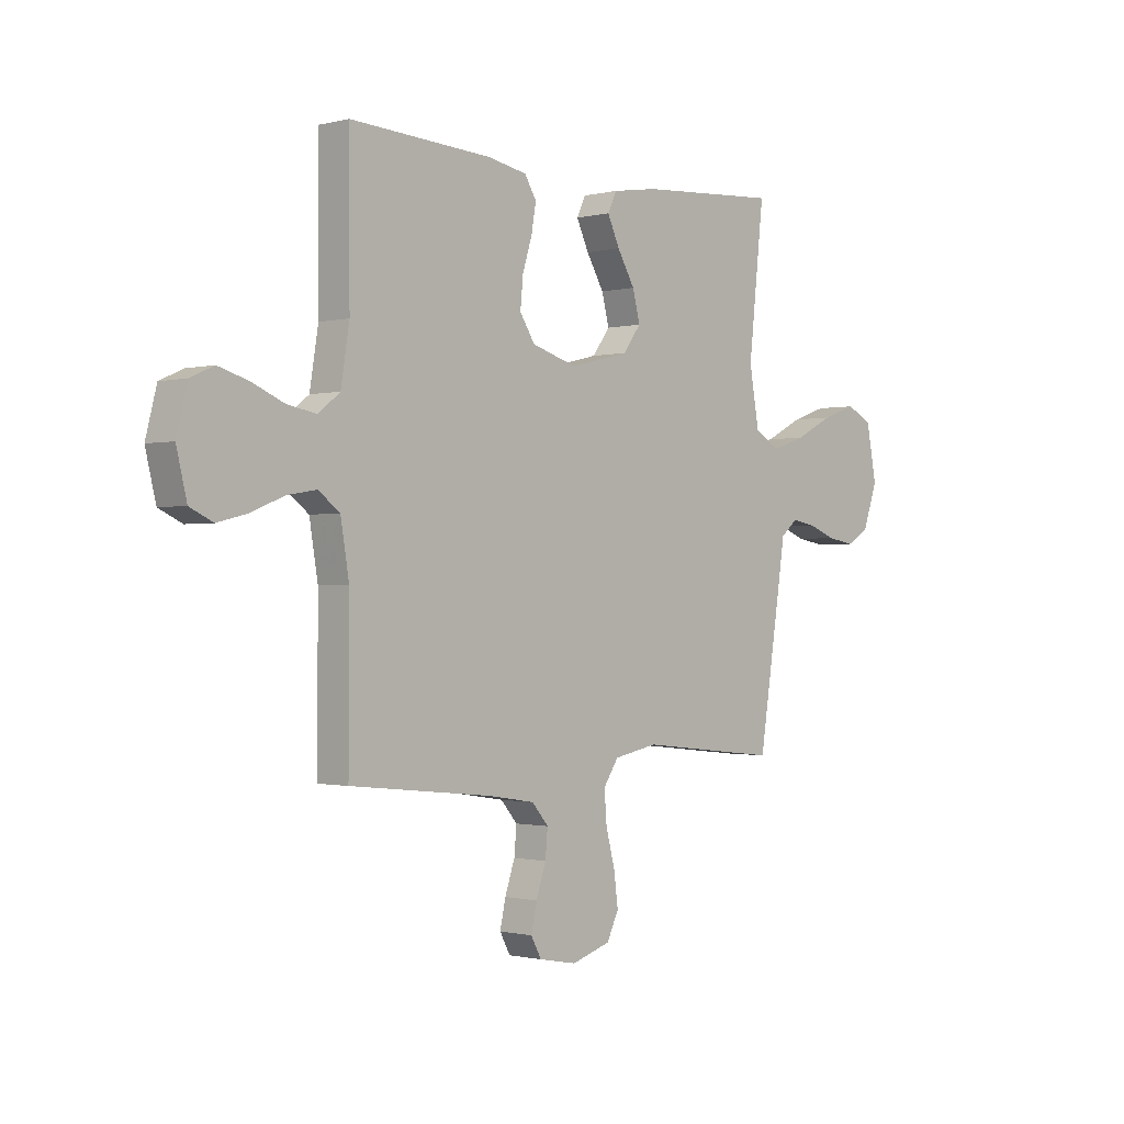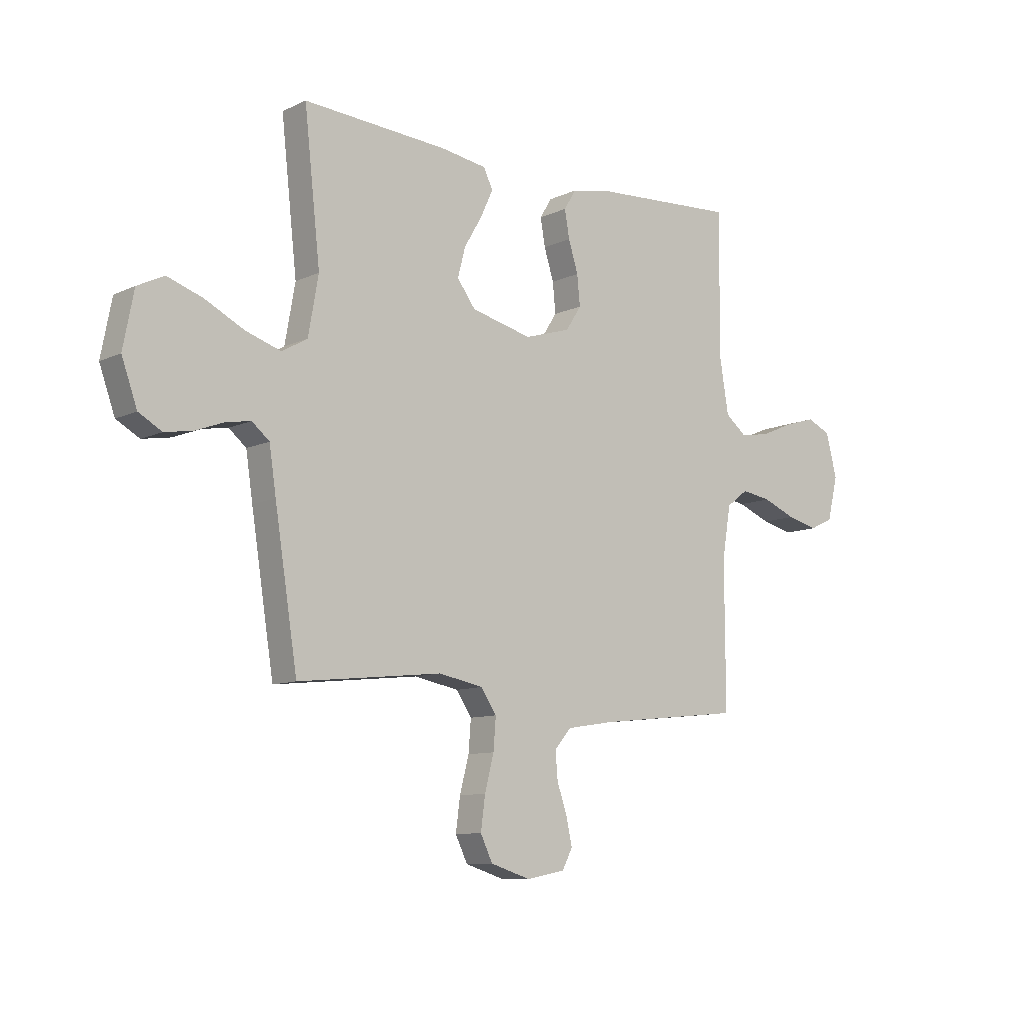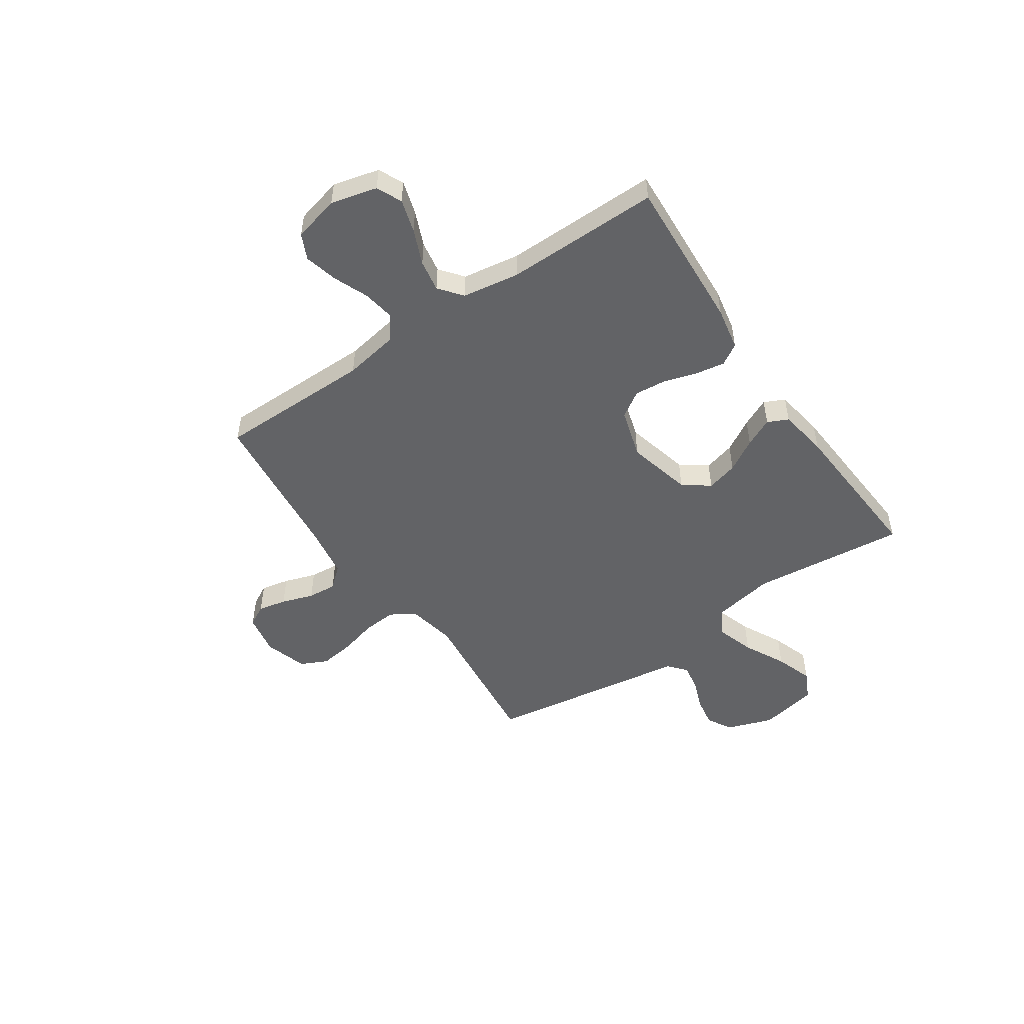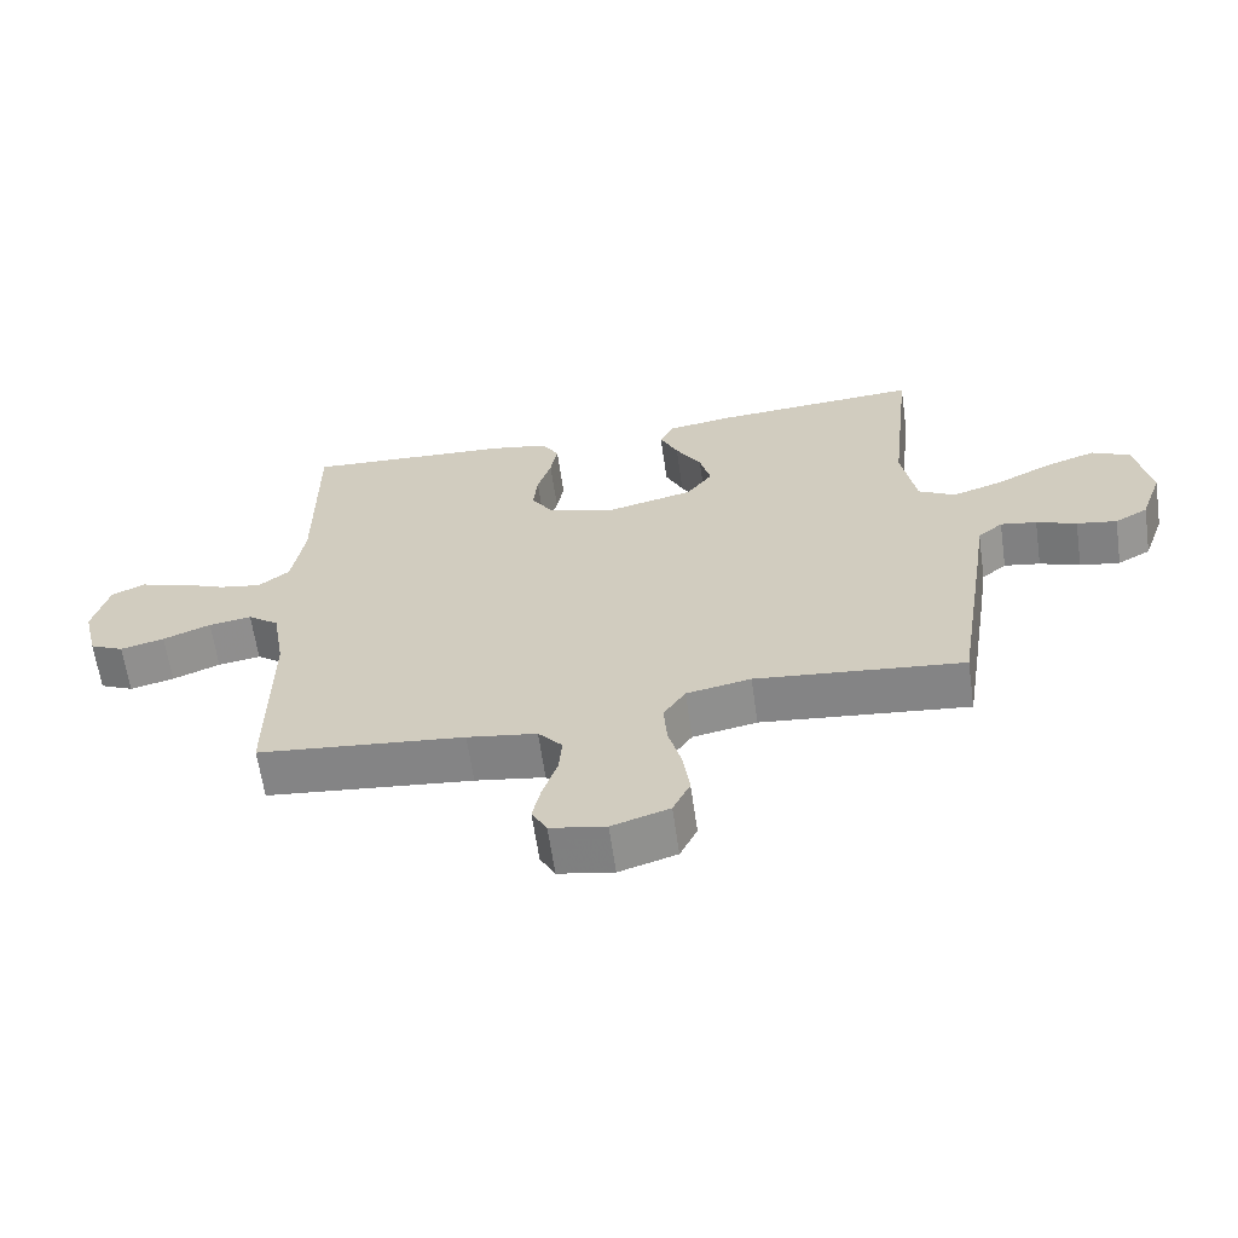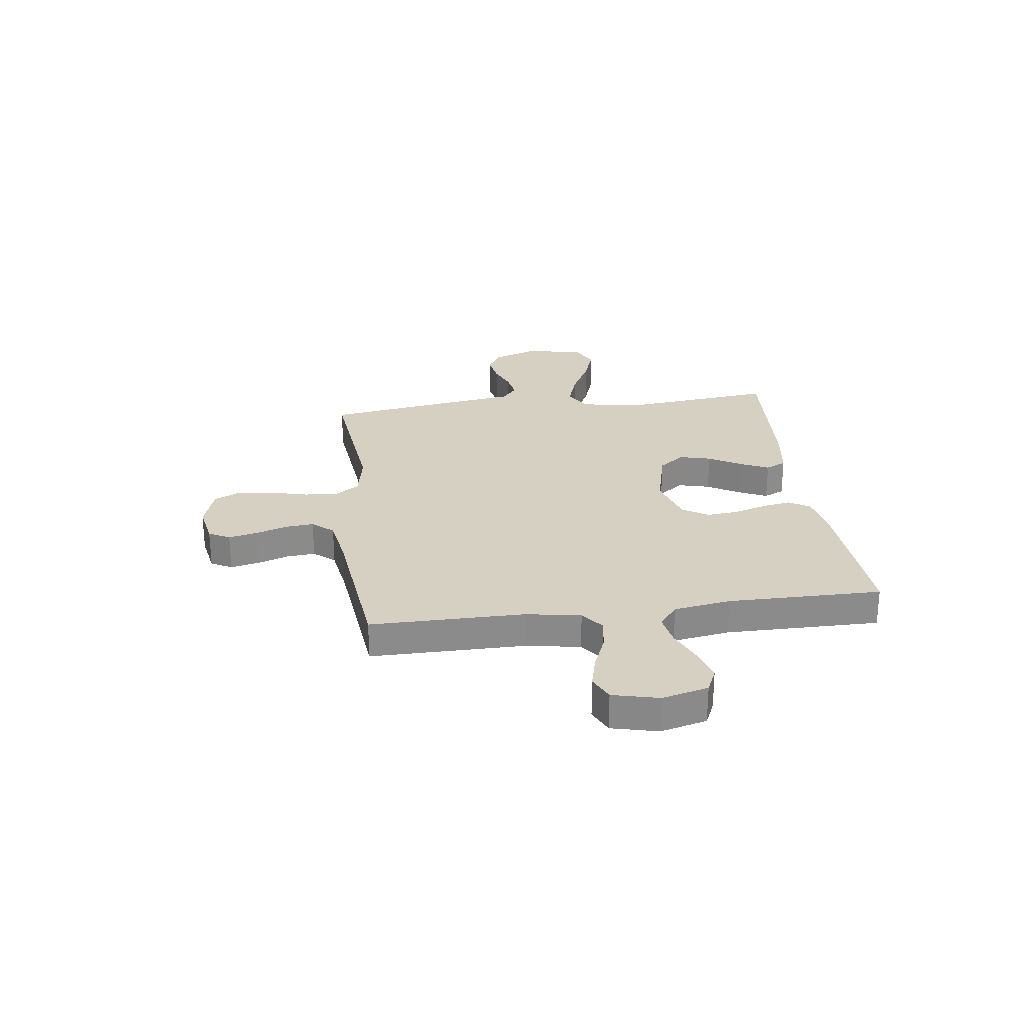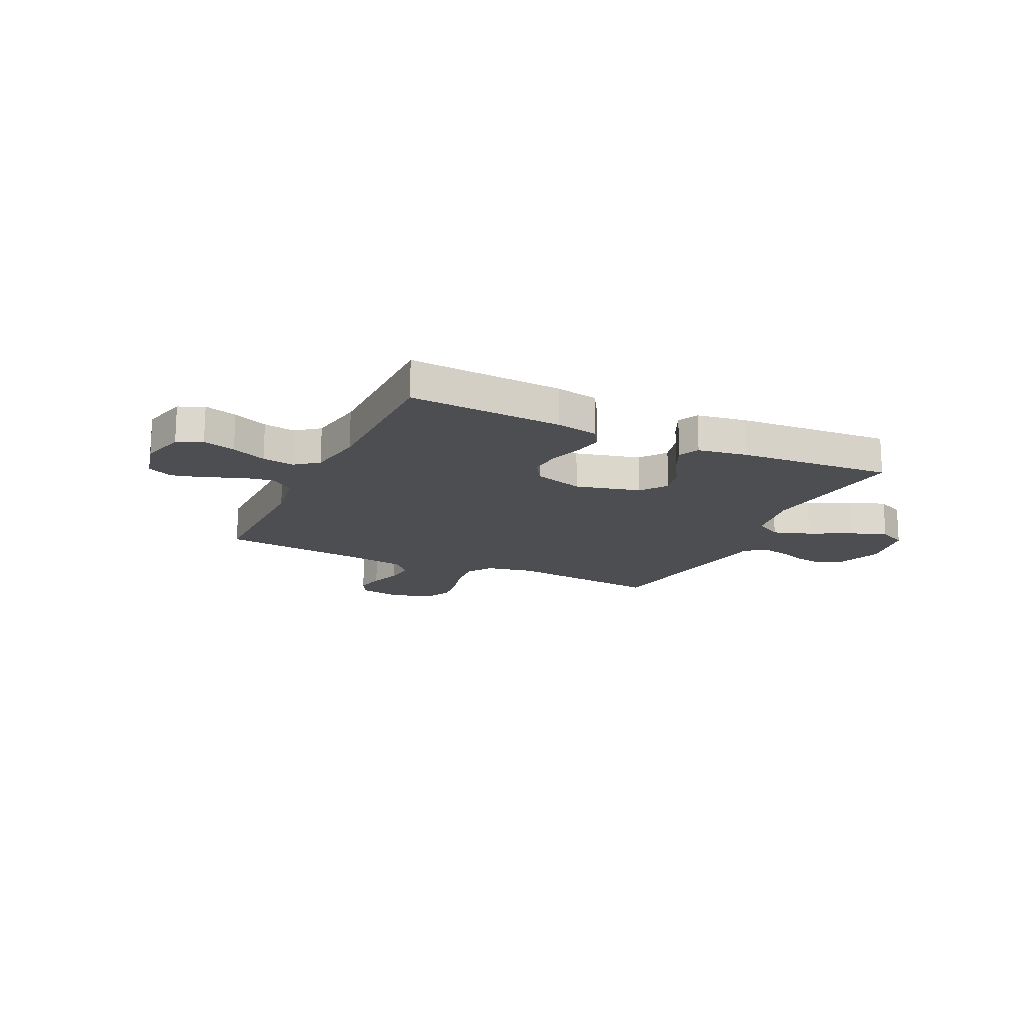
<metadata>
{"format":"obj","ext":"obj","renderer":"f3d","projection":"perspective","resolution":1024,"background":"white","views":[{"elev":-0.9,"azim":-47.3,"up":"+Z"},{"elev":-9.7,"azim":140.1,"up":"+Z"},{"elev":-50.9,"azim":-55.6,"up":"+Y"},{"elev":-63.3,"azim":8.2,"up":"+Z"},{"elev":26.5,"azim":-97.4,"up":"+Y"},{"elev":-16.7,"azim":-25.3,"up":"+Y"}]}
</metadata>
<code>
v 0.5 0.07 0.5
v 0.467 0.07 0.2
v 0.488 0.07 0.081
v 0.541 0.07 0.051
v 0.614 0.07 0.075
v 0.695 0.07 0.116
v 0.768 0.07 0.141
v 0.823 0.07 0.114
v 0.845 0.07 0
v 0.813 0.07 -0.09
v 0.765 0.07 -0.117
v 0.707 0.07 -0.107
v 0.649 0.07 -0.085
v 0.597 0.07 -0.076
v 0.561 0.07 -0.106
v 0.547 0.07 -0.2
v 0.5 0.07 -0.5
v 0.2 0.07 -0.468
v 0.107 0.07 -0.486
v 0.075 0.07 -0.534
v 0.08 0.07 -0.599
v 0.099 0.07 -0.672
v 0.108 0.07 -0.74
v 0.083 0.07 -0.792
v 0 0.07 -0.818
v -0.08 0.07 -0.803
v -0.102 0.07 -0.762
v -0.09 0.07 -0.707
v -0.069 0.07 -0.645
v -0.064 0.07 -0.589
v -0.099 0.07 -0.548
v -0.2 0.07 -0.532
v -0.5 0.07 -0.5
v -0.499 0.07 -0.2
v -0.517 0.07 -0.093
v -0.562 0.07 -0.059
v -0.624 0.07 -0.069
v -0.693 0.07 -0.097
v -0.757 0.07 -0.113
v -0.806 0.07 -0.09
v -0.828 0.07 0
v -0.805 0.07 0.09
v -0.756 0.07 0.112
v -0.692 0.07 0.093
v -0.624 0.07 0.064
v -0.562 0.07 0.053
v -0.517 0.07 0.089
v -0.499 0.07 0.2
v -0.5 0.07 0.5
v -0.2 0.07 0.482
v -0.117 0.07 0.466
v -0.092 0.07 0.425
v -0.102 0.07 0.368
v -0.122 0.07 0.304
v -0.128 0.07 0.242
v -0.096 0.07 0.192
v 0 0.07 0.163
v 0.126 0.07 0.194
v 0.164 0.07 0.245
v 0.148 0.07 0.306
v 0.111 0.07 0.369
v 0.085 0.07 0.425
v 0.104 0.07 0.465
v 0.2 0.07 0.48
v 0.5 0 0.5
v 0.467 0 0.2
v 0.488 0 0.081
v 0.541 0 0.051
v 0.614 0 0.075
v 0.695 0 0.116
v 0.768 0 0.141
v 0.823 0 0.114
v 0.845 0 0
v 0.813 0 -0.09
v 0.765 0 -0.117
v 0.707 0 -0.107
v 0.649 0 -0.085
v 0.597 0 -0.076
v 0.561 0 -0.106
v 0.547 0 -0.2
v 0.5 0 -0.5
v 0.2 0 -0.468
v 0.107 0 -0.486
v 0.075 0 -0.534
v 0.08 0 -0.599
v 0.099 0 -0.672
v 0.108 0 -0.74
v 0.083 0 -0.792
v 0 0 -0.818
v -0.08 0 -0.803
v -0.102 0 -0.762
v -0.09 0 -0.707
v -0.069 0 -0.645
v -0.064 0 -0.589
v -0.099 0 -0.548
v -0.2 0 -0.532
v -0.5 0 -0.5
v -0.499 0 -0.2
v -0.517 0 -0.093
v -0.562 0 -0.059
v -0.624 0 -0.069
v -0.693 0 -0.097
v -0.757 0 -0.113
v -0.806 0 -0.09
v -0.828 0 0
v -0.805 0 0.09
v -0.756 0 0.112
v -0.692 0 0.093
v -0.624 0 0.064
v -0.562 0 0.053
v -0.517 0 0.089
v -0.499 0 0.2
v -0.5 0 0.5
v -0.2 0 0.482
v -0.117 0 0.466
v -0.092 0 0.425
v -0.102 0 0.368
v -0.122 0 0.304
v -0.128 0 0.242
v -0.096 0 0.192
v 0 0 0.163
v 0.126 0 0.194
v 0.164 0 0.245
v 0.148 0 0.306
v 0.111 0 0.369
v 0.085 0 0.425
v 0.104 0 0.465
v 0.2 0 0.48
f 64 1 2
f 63 64 2
f 62 63 2
f 61 62 2
f 60 61 2
f 59 60 2 3
f 58 59 3 4
f 57 58 4
f 52 53 54
f 51 52 54
f 50 51 54
f 49 50 54
f 48 49 54
f 47 48 54 55
f 46 47 55 56
f 43 44 45
f 42 43 45
f 41 42 45
f 40 41 45
f 39 40 45
f 38 39 45
f 37 38 45
f 36 37 45 46
f 46 56 57
f 36 46 57
f 35 36 57
f 32 33 34
f 35 57 4
f 34 35 4
f 32 34 4
f 31 32 4
f 27 28 29
f 26 27 29
f 25 26 29
f 24 25 29
f 23 24 29
f 22 23 29
f 21 22 29
f 20 21 29 30
f 15 16 17 18
f 15 18 19
f 11 12 13
f 10 11 13
f 9 10 13
f 8 9 13
f 7 8 13
f 6 7 13
f 5 6 13
f 5 13 14
f 4 5 14 15
f 19 20 30 31
f 4 15 19 31
f 66 65 128
f 66 128 127
f 66 127 126
f 66 126 125
f 66 125 124
f 67 66 124 123
f 68 67 123 122
f 68 122 121
f 118 117 116
f 118 116 115
f 118 115 114
f 118 114 113
f 118 113 112
f 119 118 112 111
f 120 119 111 110
f 109 108 107
f 109 107 106
f 109 106 105
f 109 105 104
f 109 104 103
f 109 103 102
f 109 102 101
f 110 109 101 100
f 121 120 110
f 121 110 100
f 121 100 99
f 98 97 96
f 68 121 99
f 68 99 98
f 68 98 96
f 68 96 95
f 93 92 91
f 93 91 90
f 93 90 89
f 93 89 88
f 93 88 87
f 93 87 86
f 93 86 85
f 94 93 85 84
f 82 81 80 79
f 83 82 79
f 77 76 75
f 77 75 74
f 77 74 73
f 77 73 72
f 77 72 71
f 77 71 70
f 77 70 69
f 78 77 69
f 79 78 69 68
f 95 94 84 83
f 95 83 79 68
f 1 65 66 2
f 2 66 67 3
f 3 67 68 4
f 4 68 69 5
f 5 69 70 6
f 6 70 71 7
f 7 71 72 8
f 8 72 73 9
f 9 73 74 10
f 10 74 75 11
f 11 75 76 12
f 12 76 77 13
f 13 77 78 14
f 14 78 79 15
f 15 79 80 16
f 16 80 81 17
f 17 81 82 18
f 18 82 83 19
f 19 83 84 20
f 20 84 85 21
f 21 85 86 22
f 22 86 87 23
f 23 87 88 24
f 24 88 89 25
f 25 89 90 26
f 26 90 91 27
f 27 91 92 28
f 28 92 93 29
f 29 93 94 30
f 30 94 95 31
f 31 95 96 32
f 32 96 97 33
f 33 97 98 34
f 34 98 99 35
f 35 99 100 36
f 36 100 101 37
f 37 101 102 38
f 38 102 103 39
f 39 103 104 40
f 40 104 105 41
f 41 105 106 42
f 42 106 107 43
f 43 107 108 44
f 44 108 109 45
f 45 109 110 46
f 46 110 111 47
f 47 111 112 48
f 48 112 113 49
f 49 113 114 50
f 50 114 115 51
f 51 115 116 52
f 52 116 117 53
f 53 117 118 54
f 54 118 119 55
f 55 119 120 56
f 56 120 121 57
f 57 121 122 58
f 58 122 123 59
f 59 123 124 60
f 60 124 125 61
f 61 125 126 62
f 62 126 127 63
f 63 127 128 64
f 64 128 65 1

</code>
